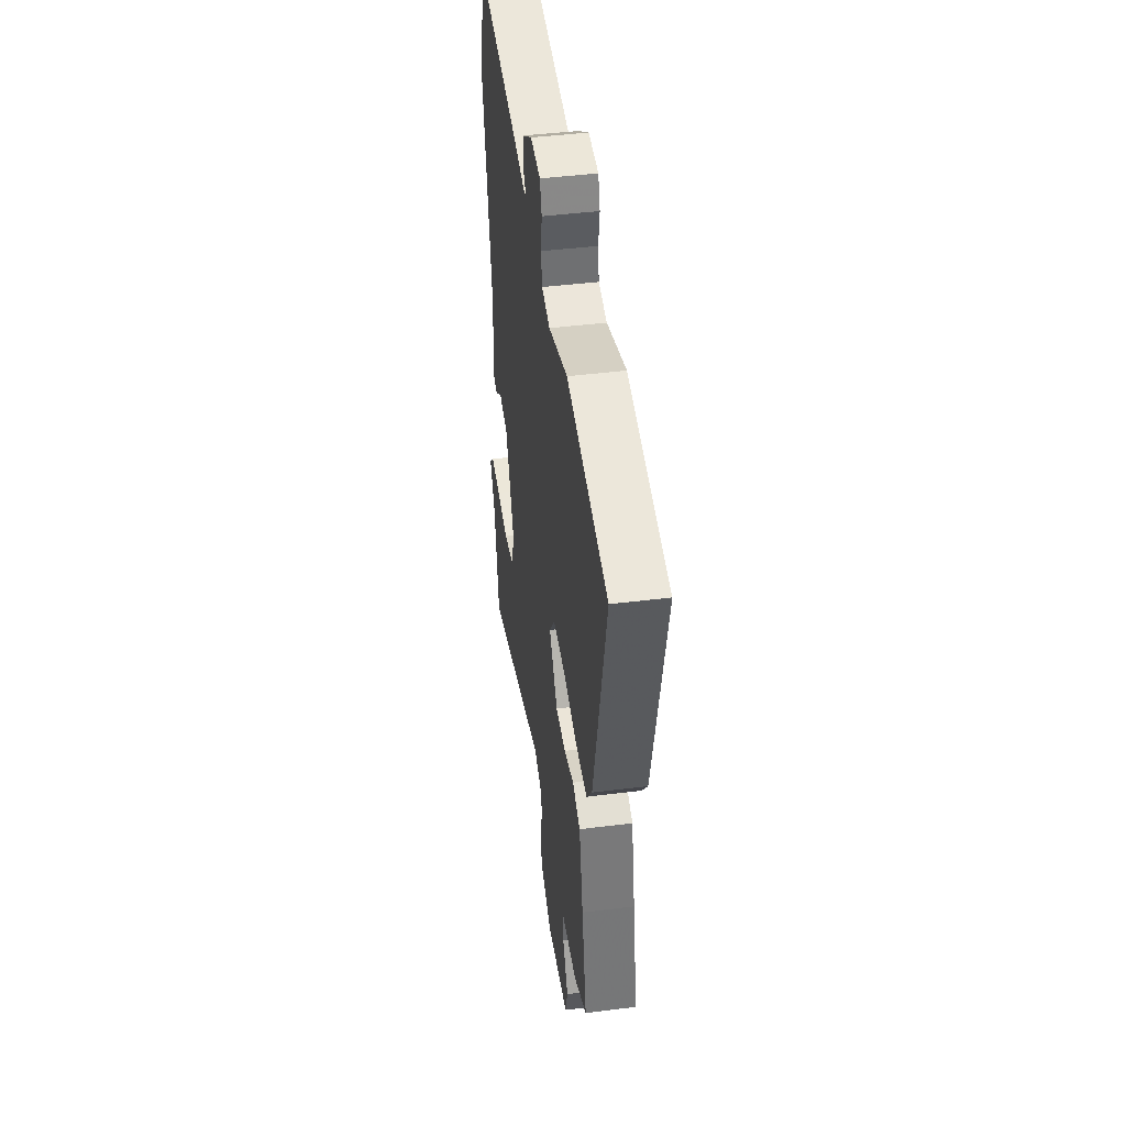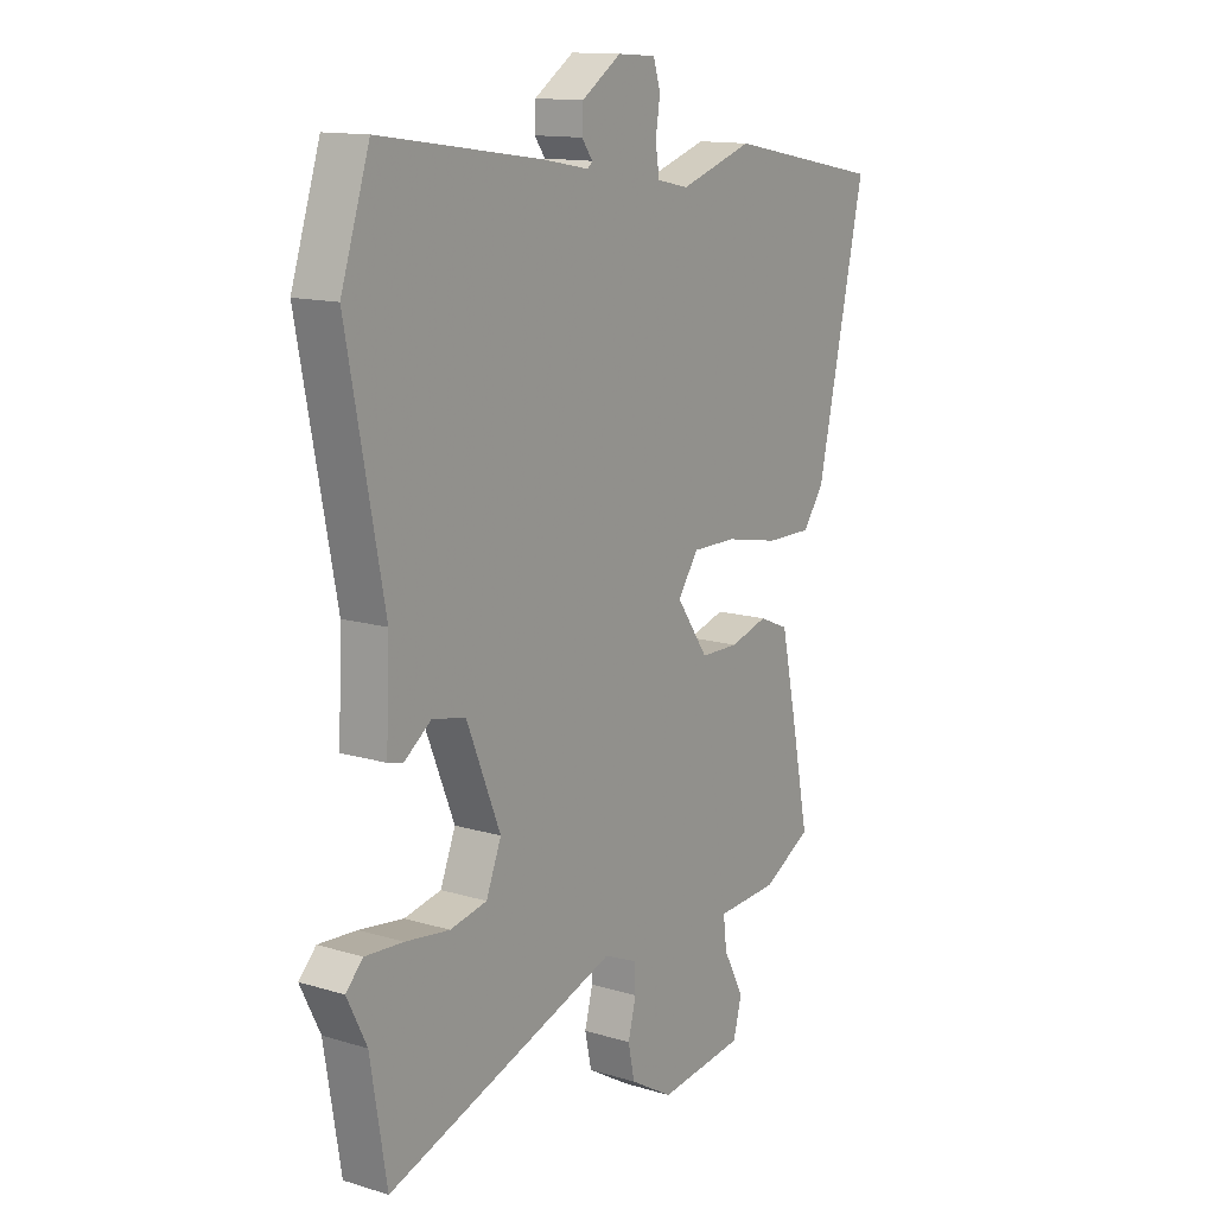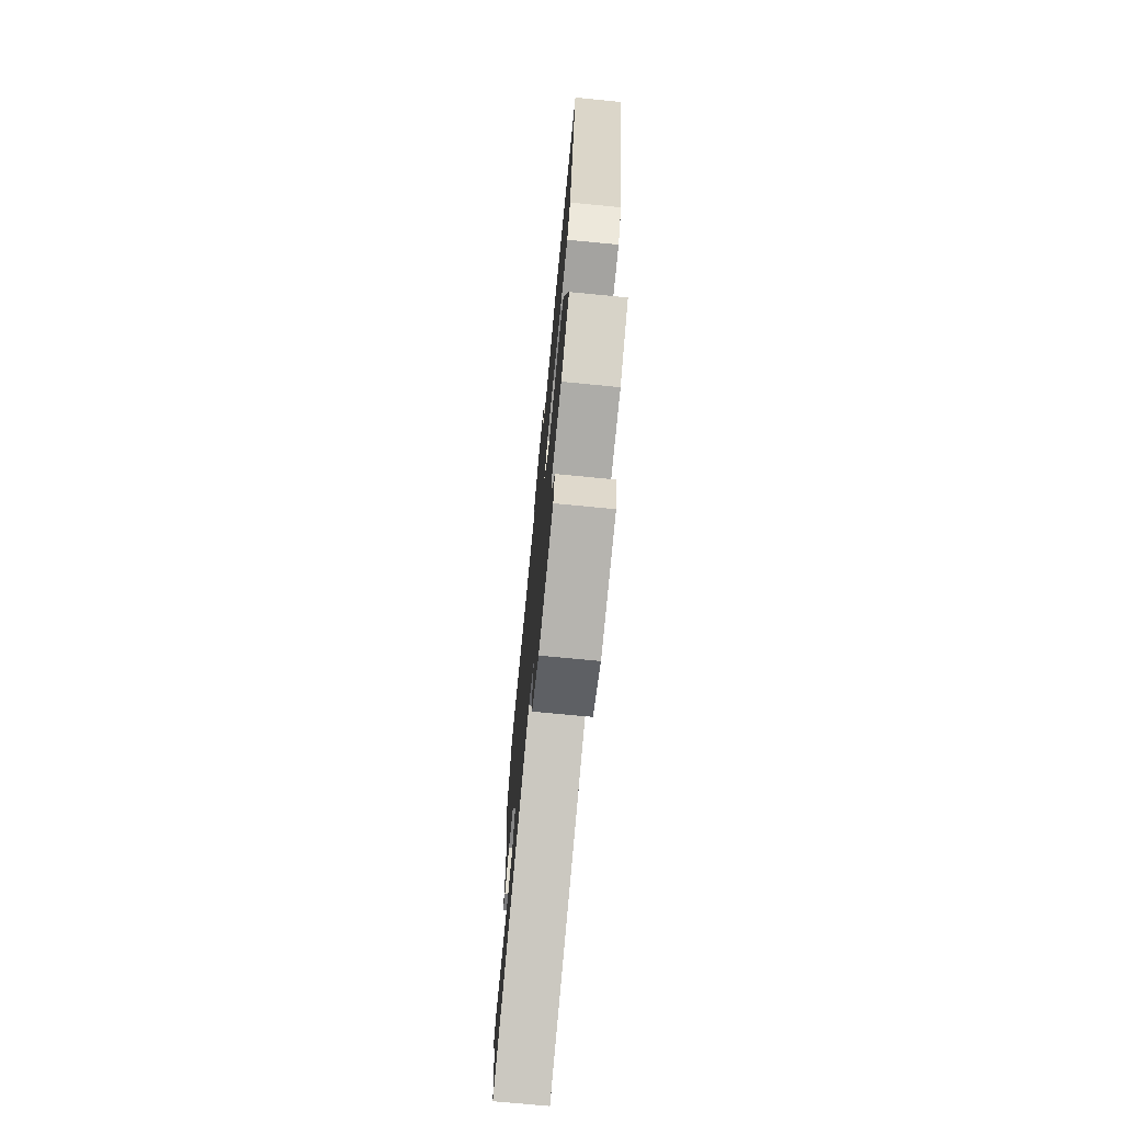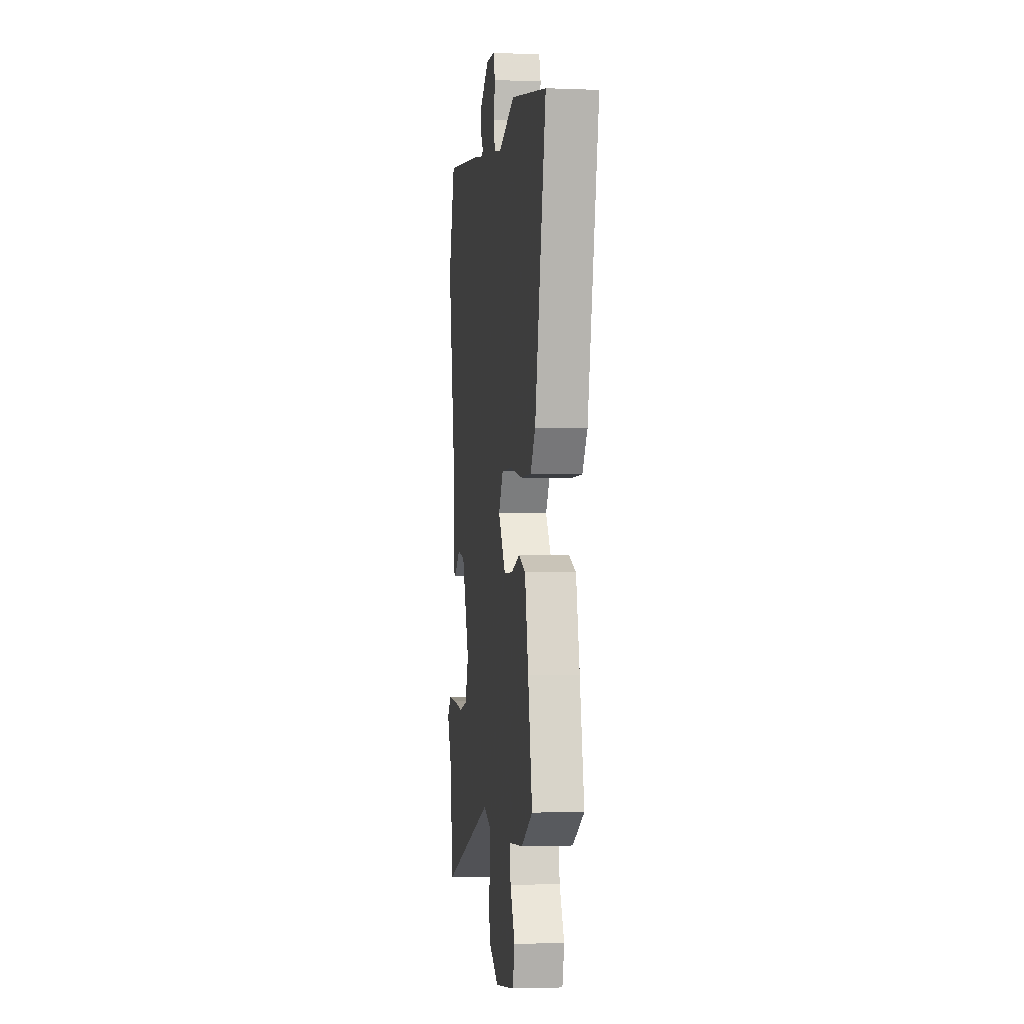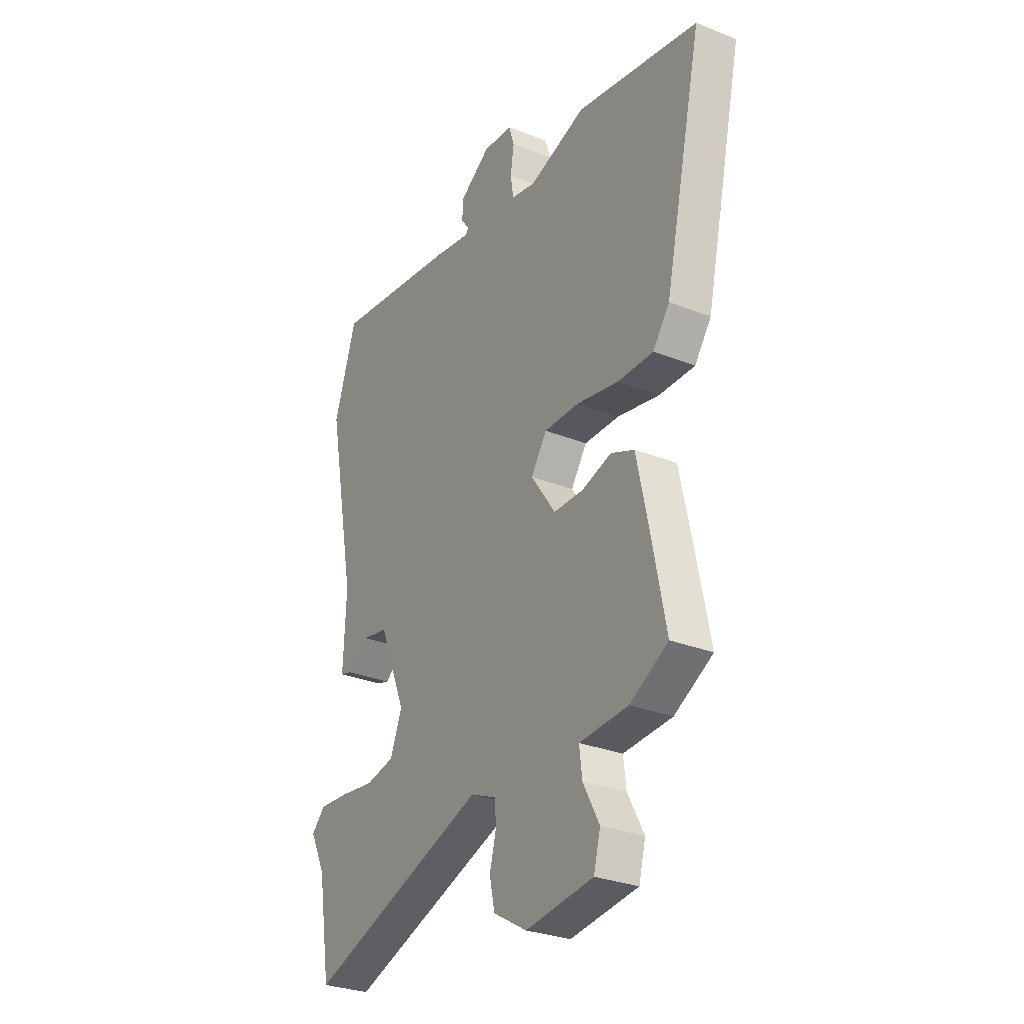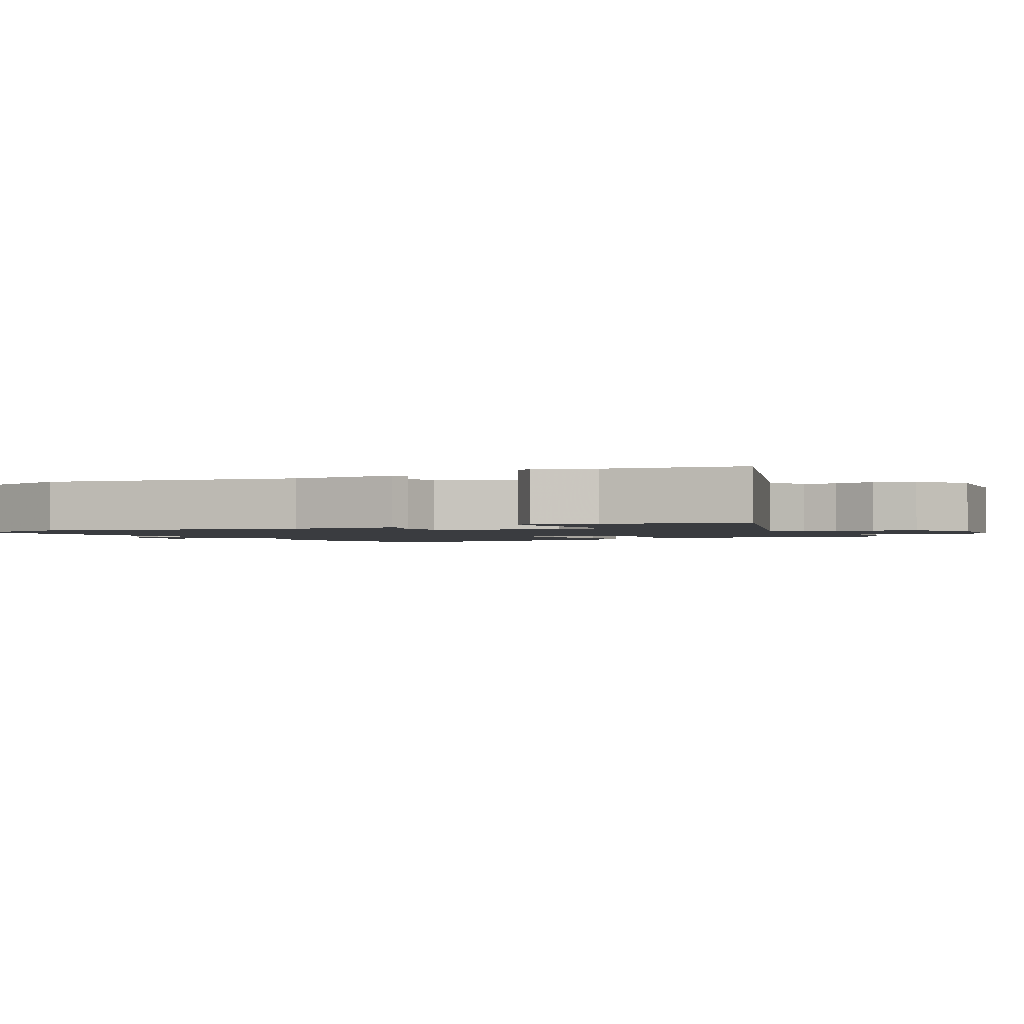
<metadata>
{"format":"obj","ext":"obj","renderer":"f3d","projection":"perspective","resolution":1024,"background":"white","views":[{"elev":44.9,"azim":-98.3,"up":"+Z"},{"elev":13.5,"azim":124.2,"up":"+Z"},{"elev":-73.4,"azim":-95.5,"up":"+Z"},{"elev":-2.9,"azim":-97.7,"up":"+Z"},{"elev":-29.4,"azim":-120.5,"up":"+Z"},{"elev":-1.7,"azim":117.8,"up":"+Y"}]}
</metadata>
<code>
v -0.618 0.07 0.477
v -0.307 0.07 0.537
v -0.162 0.07 0.49
v -0.099 0.07 0.503
v -0.091 0.07 0.552
v -0.1 0.07 0.611
v -0.086 0.07 0.656
v -0.01 0.07 0.661
v 0.068 0.07 0.609
v 0.07 0.07 0.565
v 0.049 0.07 0.536
v 0.058 0.07 0.527
v 0.15 0.07 0.544
v 0.471 0.07 0.59
v 0.528 0.07 0.415
v 0.456 0.07 0.04
v 0.463 0.07 -0.118
v 0.434 0.07 -0.126
v 0.38 0.07 -0.086
v 0.314 0.07 -0.099
v 0.247 0.07 -0.264
v 0.277 0.07 -0.339
v 0.35 0.07 -0.354
v 0.438 0.07 -0.342
v 0.513 0.07 -0.337
v 0.547 0.07 -0.372
v 0.508 0.07 -0.451
v 0.476 0.07 -0.647
v 0.018 0.07 -0.491
v -0.048 0.07 -0.519
v -0.05 0.07 -0.568
v -0.034 0.07 -0.629
v -0.047 0.07 -0.69
v -0.132 0.07 -0.74
v -0.303 0.07 -0.719
v -0.32 0.07 -0.655
v -0.279 0.07 -0.578
v -0.272 0.07 -0.52
v -0.395 0.07 -0.513
v -0.492 0.07 -0.46
v -0.456 0.07 -0.28
v -0.426 0.07 -0.141
v -0.367 0.07 -0.116
v -0.292 0.07 -0.138
v -0.216 0.07 -0.137
v -0.153 0.07 -0.047
v -0.193 0.07 0.012
v -0.282 0.07 0.011
v -0.389 0.07 -0.01
v -0.48 0.07 -0.011
v -0.522 0.07 0.047
v -0.618 0 0.477
v -0.307 0 0.537
v -0.162 0 0.49
v -0.099 0 0.503
v -0.091 0 0.552
v -0.1 0 0.611
v -0.086 0 0.656
v -0.01 0 0.661
v 0.068 0 0.609
v 0.07 0 0.565
v 0.049 0 0.536
v 0.058 0 0.527
v 0.15 0 0.544
v 0.471 0 0.59
v 0.528 0 0.415
v 0.456 0 0.04
v 0.463 0 -0.118
v 0.434 0 -0.126
v 0.38 0 -0.086
v 0.314 0 -0.099
v 0.247 0 -0.264
v 0.277 0 -0.339
v 0.35 0 -0.354
v 0.438 0 -0.342
v 0.513 0 -0.337
v 0.547 0 -0.372
v 0.508 0 -0.451
v 0.476 0 -0.647
v 0.018 0 -0.491
v -0.048 0 -0.519
v -0.05 0 -0.568
v -0.034 0 -0.629
v -0.047 0 -0.69
v -0.132 0 -0.74
v -0.303 0 -0.719
v -0.32 0 -0.655
v -0.279 0 -0.578
v -0.272 0 -0.52
v -0.395 0 -0.513
v -0.492 0 -0.46
v -0.456 0 -0.28
v -0.426 0 -0.141
v -0.367 0 -0.116
v -0.292 0 -0.138
v -0.216 0 -0.137
v -0.153 0 -0.047
v -0.193 0 0.012
v -0.282 0 0.011
v -0.389 0 -0.01
v -0.48 0 -0.011
v -0.522 0 0.047
f 1 2 3
f 51 1 3
f 50 51 3
f 49 50 3
f 48 49 3
f 47 48 3 4
f 46 47 4
f 42 43 44
f 41 42 44
f 40 41 44
f 39 40 44
f 38 39 44
f 38 44 45
f 37 38 45 46
f 35 36 37
f 34 35 37
f 33 34 37
f 32 33 37
f 31 32 37
f 30 31 37 46
f 27 28 29
f 26 27 29
f 25 26 29
f 24 25 29
f 23 24 29
f 22 23 29
f 46 4 5
f 30 46 5
f 29 30 5
f 22 29 5
f 21 22 5
f 16 17 18 19
f 16 19 20
f 15 16 20
f 14 15 20
f 13 14 20
f 12 13 20
f 5 6 7
f 21 5 7
f 20 21 7
f 12 20 7
f 11 12 7
f 9 10 11
f 8 9 11
f 7 8 11
f 54 53 52
f 54 52 102
f 54 102 101
f 54 101 100
f 54 100 99
f 55 54 99 98
f 55 98 97
f 95 94 93
f 95 93 92
f 95 92 91
f 95 91 90
f 95 90 89
f 96 95 89
f 97 96 89 88
f 88 87 86
f 88 86 85
f 88 85 84
f 88 84 83
f 88 83 82
f 97 88 82 81
f 80 79 78
f 80 78 77
f 80 77 76
f 80 76 75
f 80 75 74
f 80 74 73
f 56 55 97
f 56 97 81
f 56 81 80
f 56 80 73
f 56 73 72
f 70 69 68 67
f 71 70 67
f 71 67 66
f 71 66 65
f 71 65 64
f 71 64 63
f 58 57 56
f 58 56 72
f 58 72 71
f 58 71 63
f 58 63 62
f 62 61 60
f 62 60 59
f 62 59 58
f 1 52 53 2
f 2 53 54 3
f 3 54 55 4
f 4 55 56 5
f 5 56 57 6
f 6 57 58 7
f 7 58 59 8
f 8 59 60 9
f 9 60 61 10
f 10 61 62 11
f 11 62 63 12
f 12 63 64 13
f 13 64 65 14
f 14 65 66 15
f 15 66 67 16
f 16 67 68 17
f 17 68 69 18
f 18 69 70 19
f 19 70 71 20
f 20 71 72 21
f 21 72 73 22
f 22 73 74 23
f 23 74 75 24
f 24 75 76 25
f 25 76 77 26
f 26 77 78 27
f 27 78 79 28
f 28 79 80 29
f 29 80 81 30
f 30 81 82 31
f 31 82 83 32
f 32 83 84 33
f 33 84 85 34
f 34 85 86 35
f 35 86 87 36
f 36 87 88 37
f 37 88 89 38
f 38 89 90 39
f 39 90 91 40
f 40 91 92 41
f 41 92 93 42
f 42 93 94 43
f 43 94 95 44
f 44 95 96 45
f 45 96 97 46
f 46 97 98 47
f 47 98 99 48
f 48 99 100 49
f 49 100 101 50
f 50 101 102 51
f 51 102 52 1

</code>
